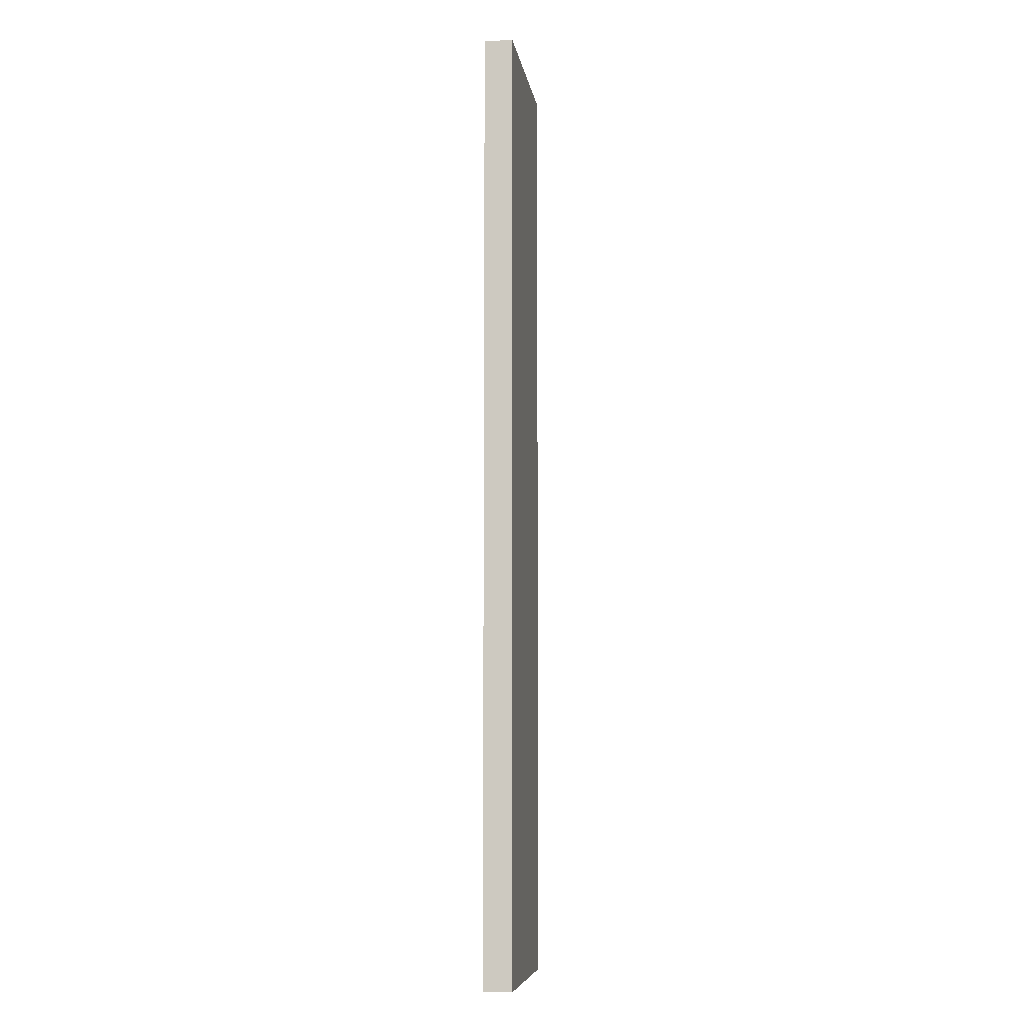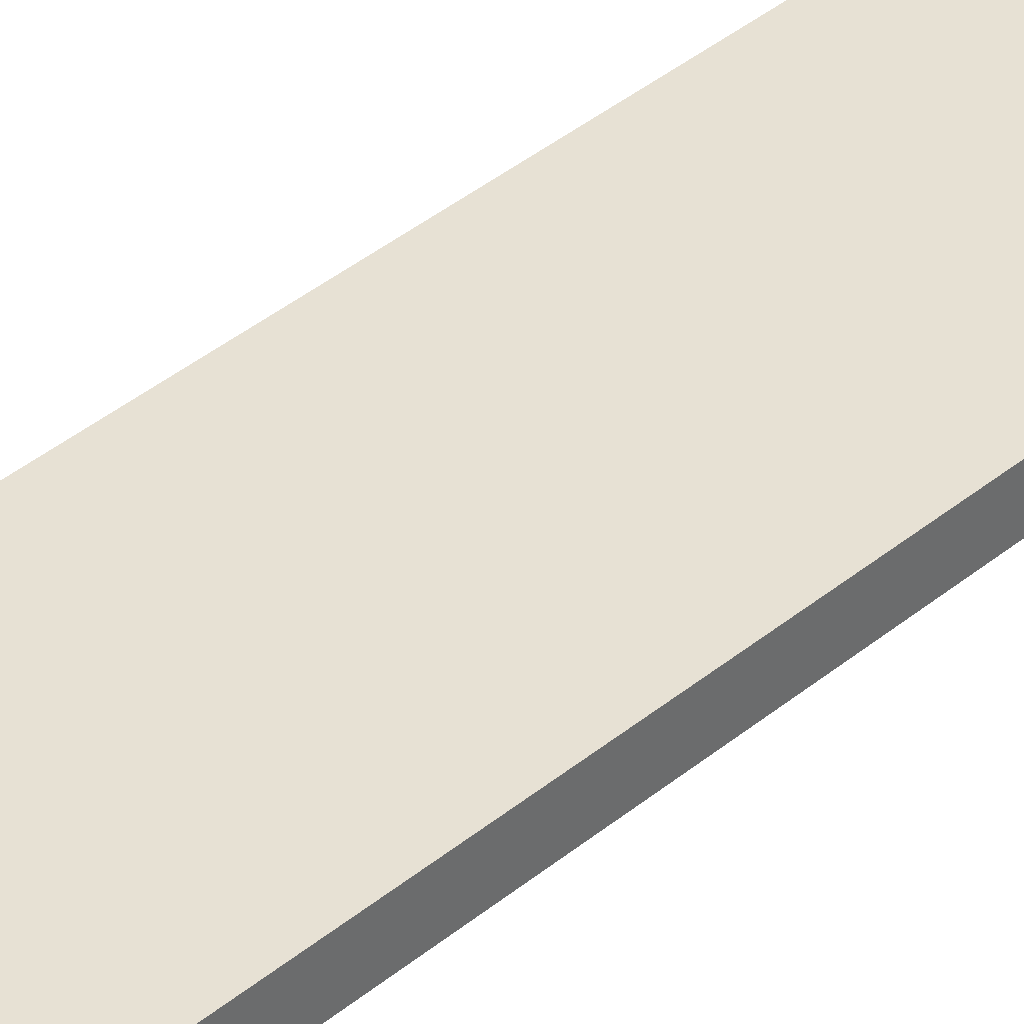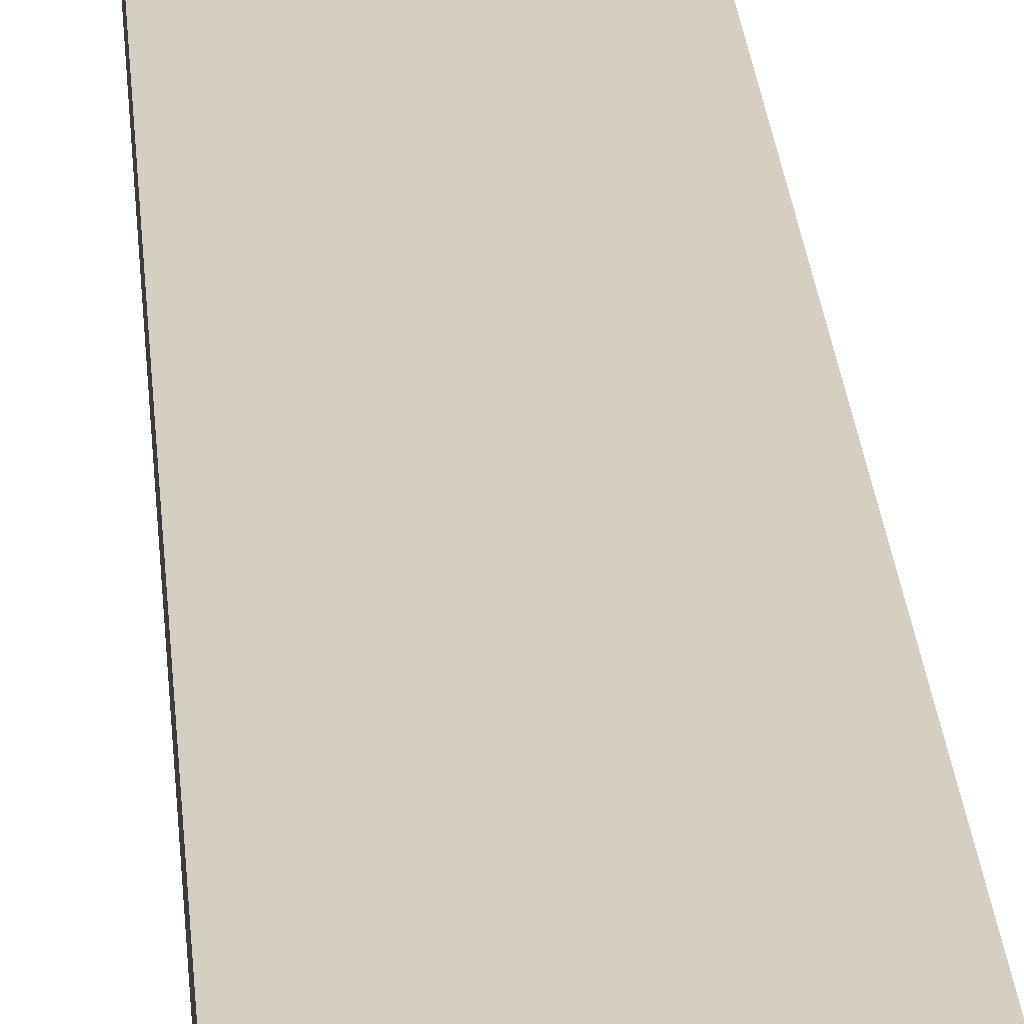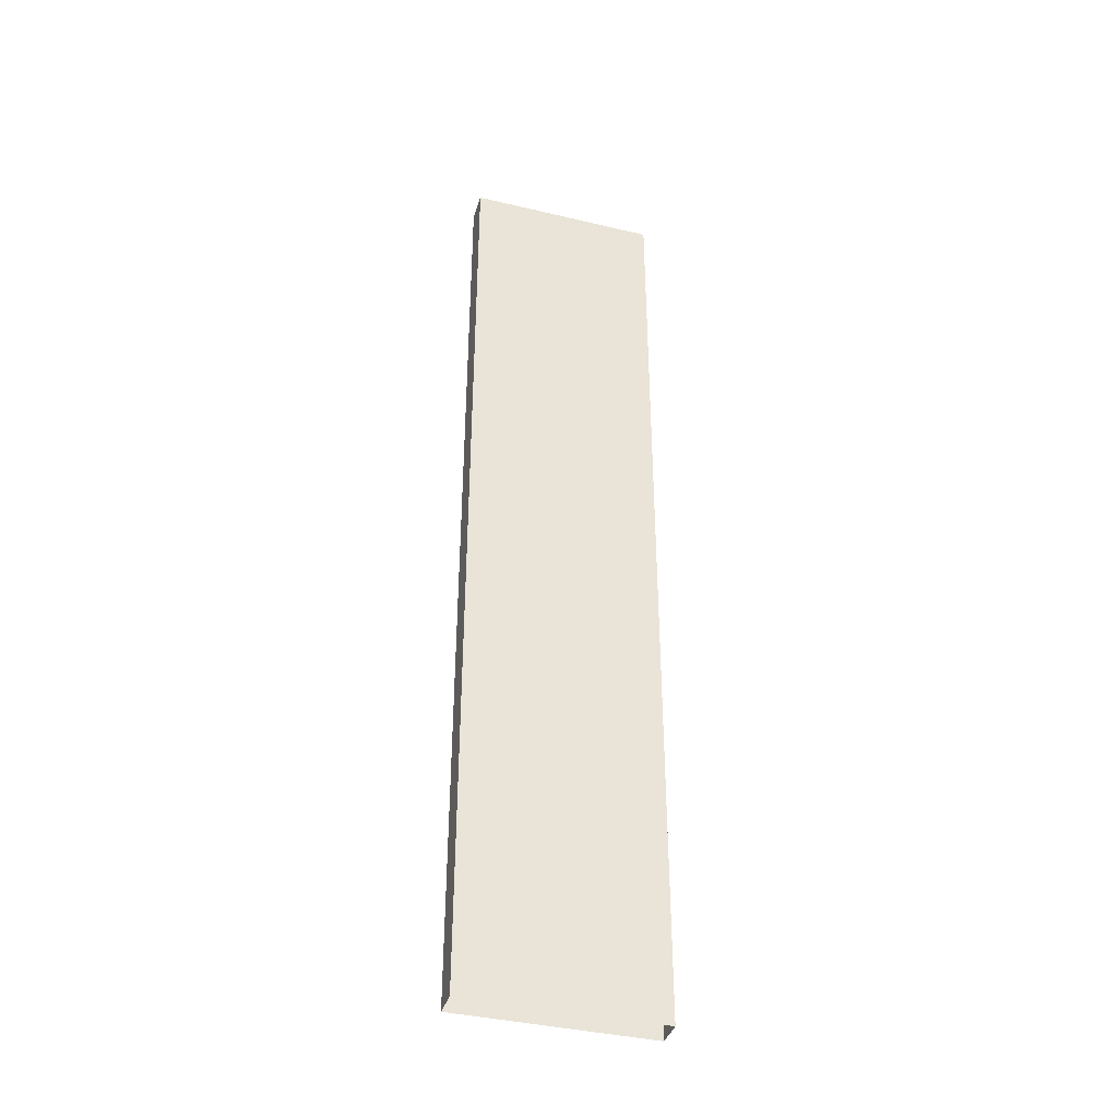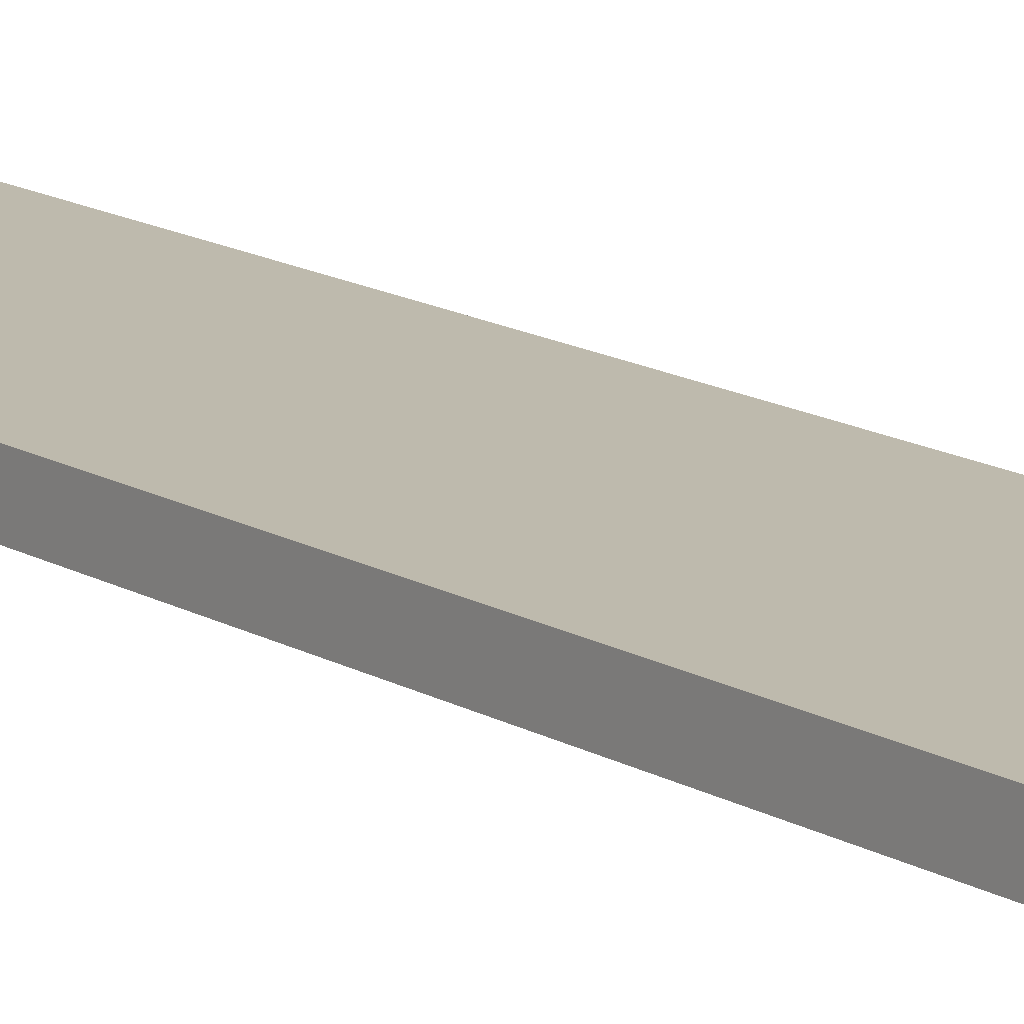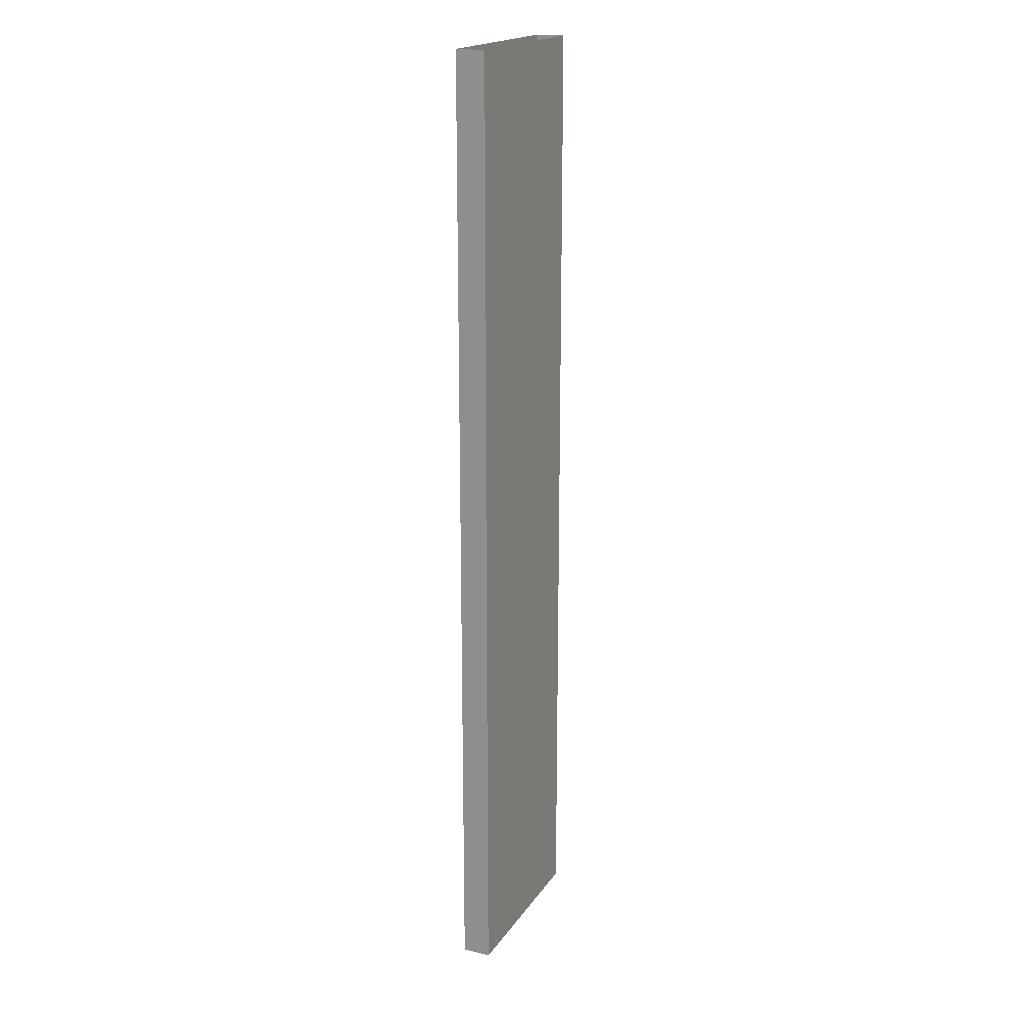
<metadata>
{"format":"obj","ext":"obj","renderer":"f3d","projection":"perspective","resolution":1024,"background":"white","views":[{"elev":-7.5,"azim":-81.5,"up":"+Y"},{"elev":39.5,"azim":44.4,"up":"+Z"},{"elev":25.5,"azim":-4.3,"up":"+Z"},{"elev":-39.1,"azim":163.4,"up":"+Y"},{"elev":15.4,"azim":140.0,"up":"+Z"},{"elev":19.1,"azim":114.1,"up":"+Y"}]}
</metadata>
<code>
v  0.01 0.0015 0.0015
v  0.01 -0.0015 0.0015
v  0.01 -0.0015 -0.0015
v  0.01 0.0015 -0.0015
v  0.015 0.015 -0.015
v  0.015 -0.015 -0.015
v  0.015 0.015 0.015
v  0.015 -0.015 0.015
v  0 0 -0
o SandWorldHomeMeganeStep000
g SandWorldHomeMeganeStep000
f 1 2 3 4
f 5 4 3 6
f 7 1 4 5
f 2 8 6 3
f 1 7 8 2
f 9 7 5
f 9 5 6
f 9 6 8
f 9 8 7
v  -295 1495 -45
v  295 1495 -45
v  -295 -1495 -45
v  295 -1495 -45
v  -295 -1495 45
v  295 -1495 45
v  -295 1495 45
v  295 1495 45
o pCube24__BridgeIndSand00_rep
g pCube24__BridgeIndSand00_rep
f 10 11 12
f 11 13 12
f 14 15 16
f 15 17 16
f 17 15 11
f 15 13 11
f 14 16 12
f 16 10 12

</code>
